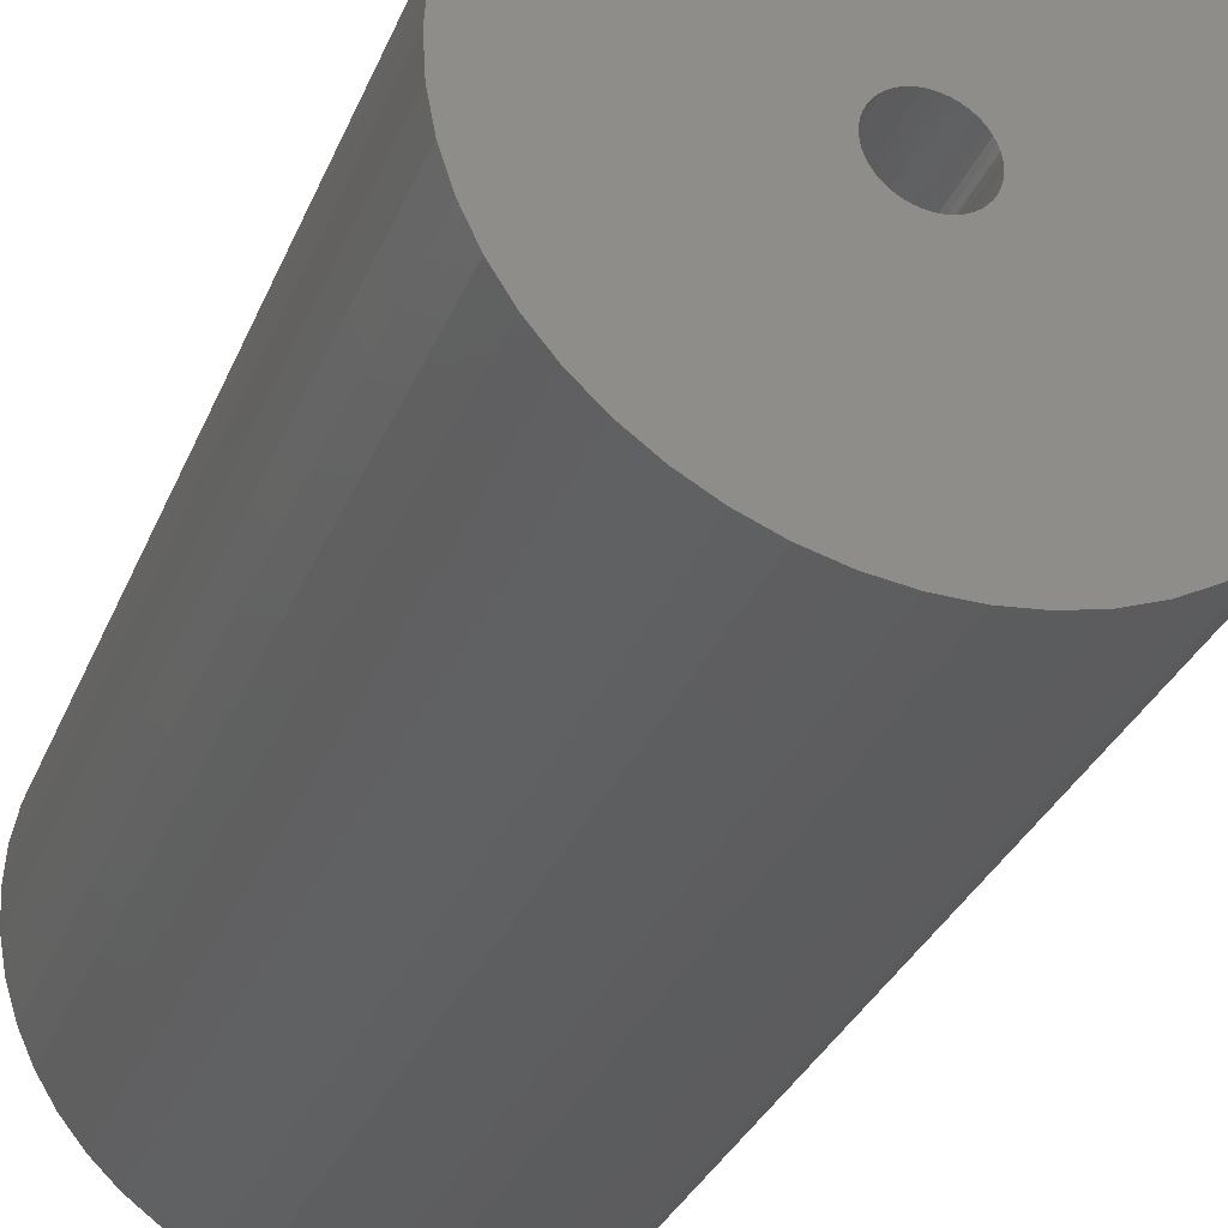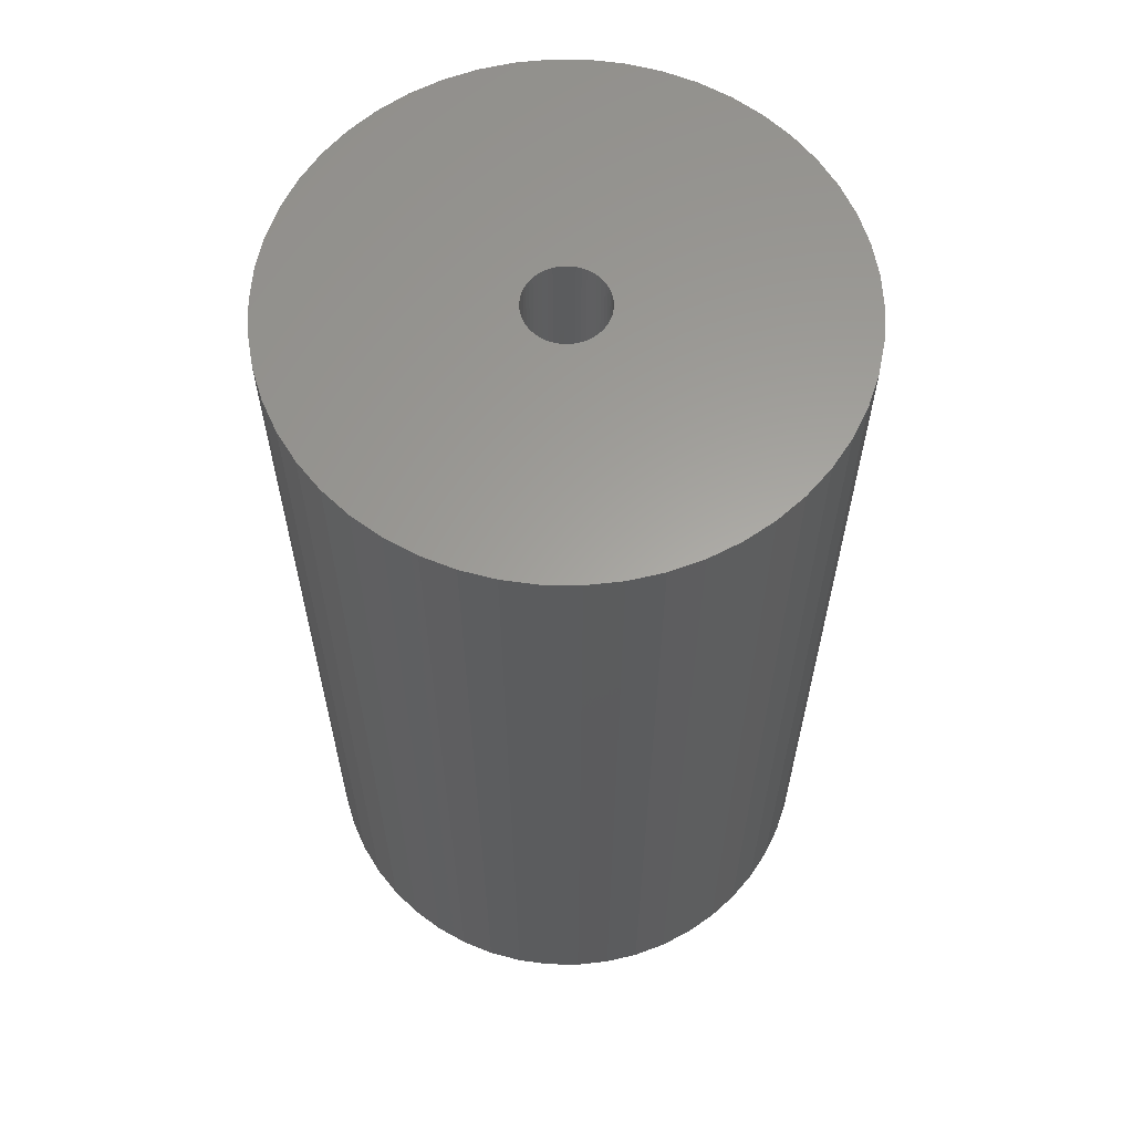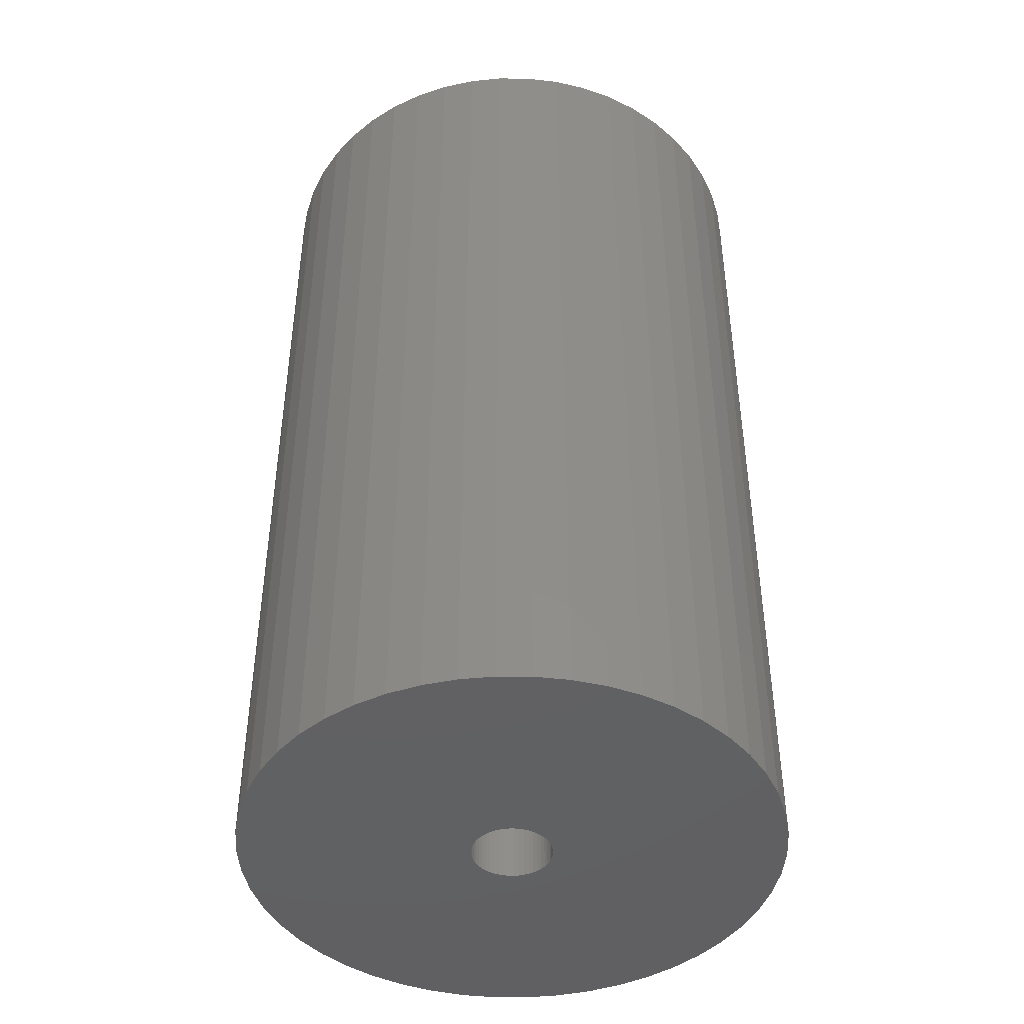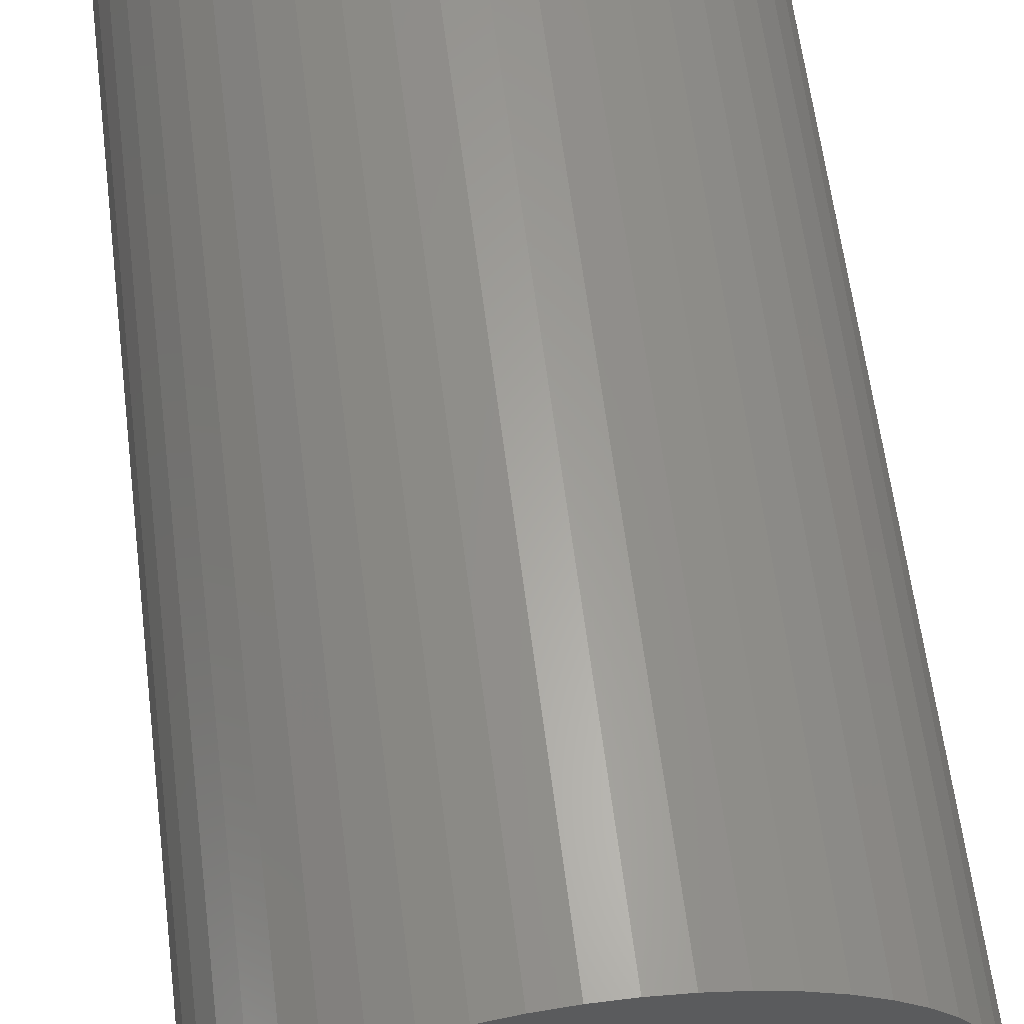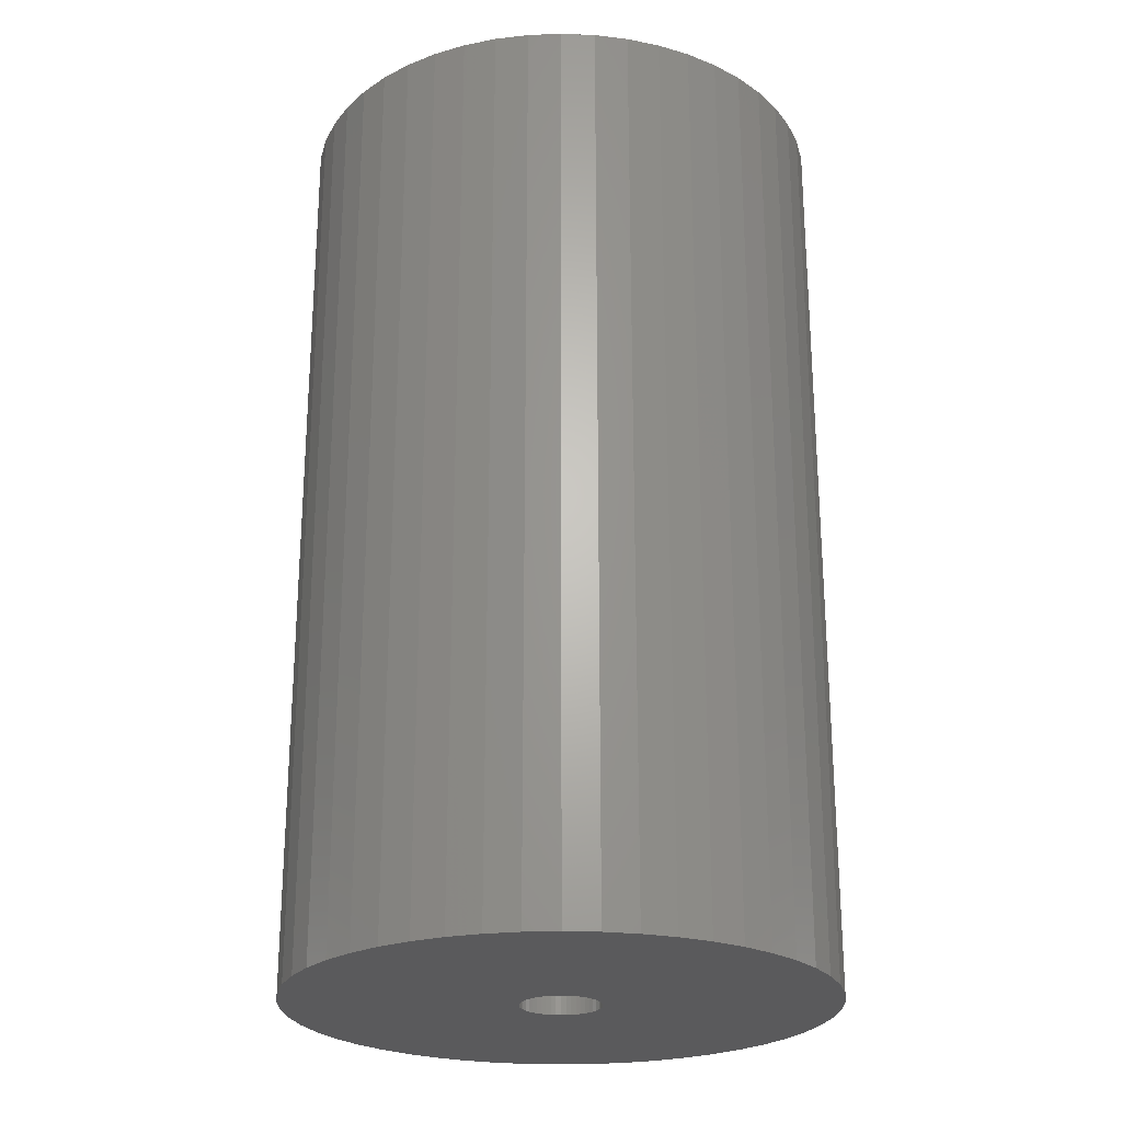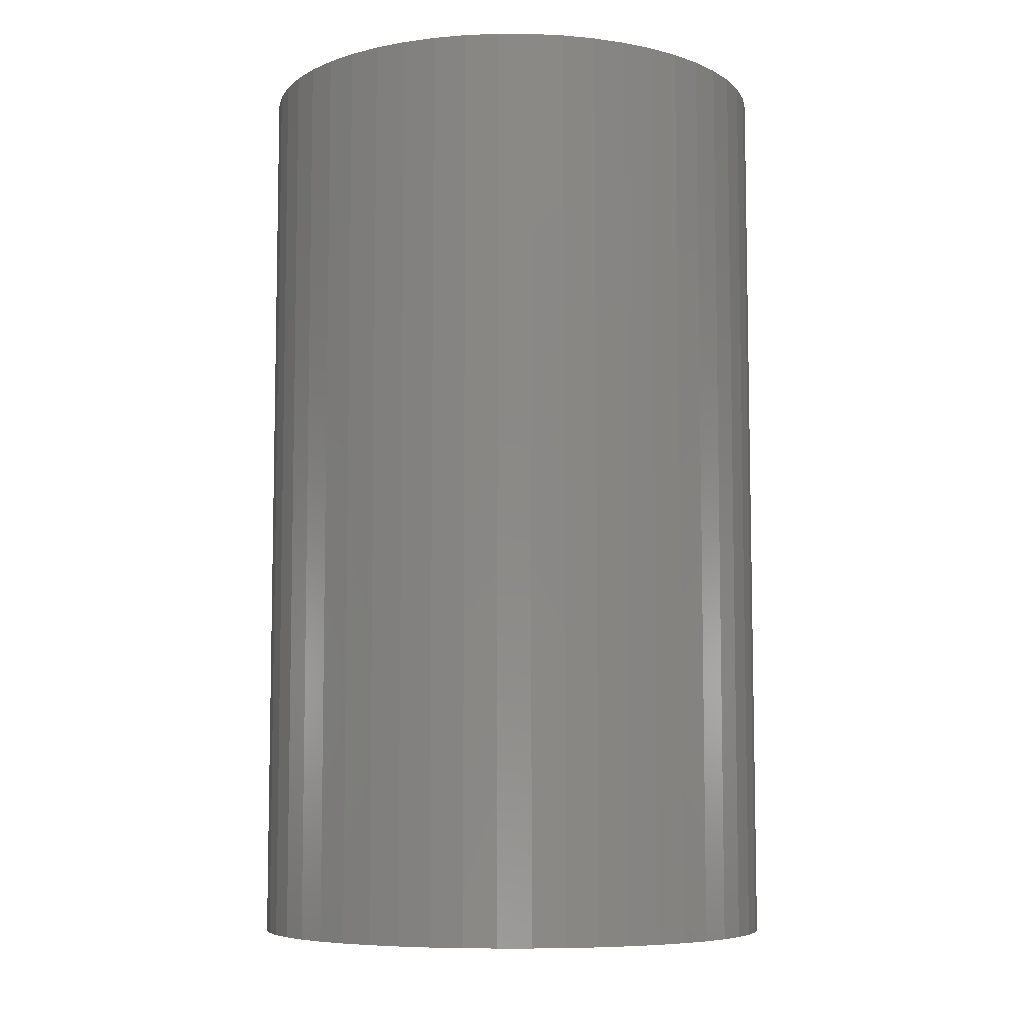
<metadata>
{"format":"stl","ext":"stl","renderer":"f3d","projection":"perspective","resolution":1024,"background":"white","views":[{"elev":-32.5,"azim":159.8,"up":"+Y"},{"elev":61.5,"azim":101.6,"up":"+Z"},{"elev":-44.2,"azim":150.7,"up":"+Z"},{"elev":62.3,"azim":172.8,"up":"+Y"},{"elev":-24.4,"azim":-54.1,"up":"+Z"},{"elev":-7.3,"azim":-50.9,"up":"+Z"}]}
</metadata>
<code>
# stl→obj: 200 verts, 400 faces
v 23.5 0 40.5
v 23.31 2.945 -40.5
v 23.31 2.945 40.5
v 23.5 0 -40.5
v -23.5 0 -40.5
v -23.31 2.945 40.5
v -23.31 2.945 -40.5
v -23.5 0 40.5
v 1.476 23.45 -40.5
v -1.476 23.45 40.5
v 1.476 23.45 40.5
v -1.476 23.45 -40.5
v -1.476 -23.45 -40.5
v 1.476 -23.45 40.5
v -1.476 -23.45 40.5
v 1.476 -23.45 -40.5
v 17.13 16.09 -40.5
v 14.98 18.11 40.5
v 17.13 16.09 40.5
v 14.98 18.11 -40.5
v -14.98 18.11 -40.5
v -17.13 16.09 40.5
v -14.98 18.11 40.5
v -17.13 16.09 -40.5
v -7.262 22.35 -40.5
v -10.01 21.26 40.5
v -7.262 22.35 40.5
v -10.01 21.26 -40.5
v 21.85 8.651 40.5
v 20.59 11.32 -40.5
v 20.59 11.32 40.5
v 21.85 8.651 -40.5
v 19.01 13.81 -40.5
v 19.01 13.81 40.5
v 10.01 21.26 -40.5
v 7.262 22.35 40.5
v 10.01 21.26 40.5
v 7.262 22.35 -40.5
v 12.59 19.84 -40.5
v 12.59 19.84 40.5
v -21.85 8.651 -40.5
v -20.59 11.32 40.5
v -20.59 11.32 -40.5
v -21.85 8.651 40.5
v -19.01 13.81 -40.5
v -19.01 13.81 40.5
v 3.5 0 40.5
v 3.472 0.4387 40.5
v 22.76 5.844 40.5
v 23.31 -2.945 40.5
v 3.39 0.8704 40.5
v 3.472 -0.4387 40.5
v 3.254 1.288 40.5
v 22.76 -5.844 40.5
v 3.067 1.686 40.5
v 3.39 -0.8704 40.5
v 2.832 2.057 40.5
v 21.85 -8.651 40.5
v 2.551 2.396 40.5
v 3.254 -1.288 40.5
v 2.231 2.697 40.5
v 20.59 -11.32 40.5
v 1.875 2.955 40.5
v 3.067 -1.686 40.5
v 1.49 3.167 40.5
v 19.01 -13.81 40.5
v 1.082 3.329 40.5
v 4.403 23.08 40.5
v 2.832 -2.057 40.5
v 17.13 -16.09 40.5
v 0.6558 3.438 40.5
v 0.2198 3.493 40.5
v -0.2198 3.493 40.5
v -0.6558 3.438 40.5
v -4.403 23.08 40.5
v -1.082 3.329 40.5
v -1.49 3.167 40.5
v -1.875 2.955 40.5
v -12.59 19.84 40.5
v -2.231 2.697 40.5
v -2.551 2.396 40.5
v -2.832 2.057 40.5
v 2.551 -2.396 40.5
v 14.98 -18.11 40.5
v 2.231 -2.697 40.5
v 12.59 -19.84 40.5
v 1.875 -2.955 40.5
v 10.01 -21.26 40.5
v 1.49 -3.167 40.5
v 7.262 -22.35 40.5
v 1.082 -3.329 40.5
v 4.403 -23.08 40.5
v 0.6558 -3.438 40.5
v 0.2198 -3.493 40.5
v -0.2198 -3.493 40.5
v -0.6558 -3.438 40.5
v -4.403 -23.08 40.5
v -1.082 -3.329 40.5
v -7.262 -22.35 40.5
v -1.49 -3.167 40.5
v -10.01 -21.26 40.5
v -1.875 -2.955 40.5
v -12.59 -19.84 40.5
v -2.231 -2.697 40.5
v -14.98 -18.11 40.5
v -2.551 -2.396 40.5
v -17.13 -16.09 40.5
v -2.832 -2.057 40.5
v -19.01 -13.81 40.5
v -3.067 -1.686 40.5
v -20.59 -11.32 40.5
v -3.254 -1.288 40.5
v -21.85 -8.651 40.5
v -3.39 -0.8704 40.5
v -22.76 -5.844 40.5
v -3.472 -0.4387 40.5
v -23.31 -2.945 40.5
v -3.5 0 40.5
v -3.067 1.686 40.5
v -3.254 1.288 40.5
v -3.39 0.8704 40.5
v -22.76 5.844 40.5
v -3.472 0.4387 40.5
v -4.403 23.08 -40.5
v 21.85 -8.651 -40.5
v 20.59 -11.32 -40.5
v 3.5 0 -40.5
v 23.31 -2.945 -40.5
v 3.472 -0.4387 -40.5
v 22.76 -5.844 -40.5
v 3.39 -0.8704 -40.5
v 3.472 0.4387 -40.5
v 3.254 -1.288 -40.5
v 22.76 5.844 -40.5
v 3.067 -1.686 -40.5
v 19.01 -13.81 -40.5
v 3.39 0.8704 -40.5
v 2.832 -2.057 -40.5
v 17.13 -16.09 -40.5
v 2.551 -2.396 -40.5
v 14.98 -18.11 -40.5
v 3.254 1.288 -40.5
v 2.231 -2.697 -40.5
v 12.59 -19.84 -40.5
v 1.875 -2.955 -40.5
v 10.01 -21.26 -40.5
v 3.067 1.686 -40.5
v 1.49 -3.167 -40.5
v 7.262 -22.35 -40.5
v 1.082 -3.329 -40.5
v 4.403 -23.08 -40.5
v 2.832 2.057 -40.5
v 0.6558 -3.438 -40.5
v 0.2198 -3.493 -40.5
v -0.2198 -3.493 -40.5
v -0.6558 -3.438 -40.5
v -4.403 -23.08 -40.5
v -1.082 -3.329 -40.5
v -7.262 -22.35 -40.5
v -1.49 -3.167 -40.5
v -10.01 -21.26 -40.5
v -1.875 -2.955 -40.5
v -12.59 -19.84 -40.5
v -2.231 -2.697 -40.5
v -14.98 -18.11 -40.5
v -2.551 -2.396 -40.5
v -17.13 -16.09 -40.5
v -2.832 -2.057 -40.5
v 2.551 2.396 -40.5
v 2.231 2.697 -40.5
v 1.875 2.955 -40.5
v 1.49 3.167 -40.5
v 1.082 3.329 -40.5
v 4.403 23.08 -40.5
v 0.6558 3.438 -40.5
v 0.2198 3.493 -40.5
v -0.2198 3.493 -40.5
v -0.6558 3.438 -40.5
v -1.082 3.329 -40.5
v -1.49 3.167 -40.5
v -1.875 2.955 -40.5
v -12.59 19.84 -40.5
v -2.231 2.697 -40.5
v -2.551 2.396 -40.5
v -2.832 2.057 -40.5
v -3.067 1.686 -40.5
v -3.254 1.288 -40.5
v -3.39 0.8704 -40.5
v -22.76 5.844 -40.5
v -3.472 0.4387 -40.5
v -3.5 0 -40.5
v -19.01 -13.81 -40.5
v -3.067 -1.686 -40.5
v -20.59 -11.32 -40.5
v -3.254 -1.288 -40.5
v -21.85 -8.651 -40.5
v -3.39 -0.8704 -40.5
v -22.76 -5.844 -40.5
v -3.472 -0.4387 -40.5
v -23.31 -2.945 -40.5
f 1 2 3
f 2 1 4
f 5 6 7
f 6 5 8
f 9 10 11
f 10 9 12
f 13 14 15
f 14 13 16
f 17 18 19
f 18 17 20
f 21 22 23
f 22 21 24
f 25 26 27
f 26 25 28
f 29 30 31
f 30 29 32
f 31 33 34
f 33 31 30
f 35 36 37
f 36 35 38
f 39 37 40
f 37 39 35
f 41 42 43
f 42 41 44
f 45 22 24
f 22 45 46
f 47 1 3
f 48 3 49
f 1 47 50
f 51 49 29
f 52 50 47
f 53 29 31
f 50 52 54
f 55 31 34
f 56 54 52
f 57 34 19
f 54 56 58
f 59 19 18
f 60 58 56
f 61 18 40
f 58 60 62
f 63 40 37
f 64 62 60
f 65 37 36
f 62 64 66
f 67 36 68
f 69 66 64
f 66 69 70
f 3 48 47
f 49 51 48
f 29 53 51
f 31 55 53
f 34 57 55
f 19 59 57
f 18 61 59
f 40 63 61
f 37 65 63
f 71 68 11
f 36 67 65
f 68 71 67
f 11 72 71
f 11 73 72
f 10 73 11
f 73 10 74
f 75 74 10
f 74 75 76
f 27 76 75
f 76 27 77
f 26 77 27
f 77 26 78
f 79 78 26
f 78 79 80
f 23 80 79
f 80 23 81
f 81 22 82
f 22 81 23
f 83 70 69
f 70 83 84
f 85 84 83
f 84 85 86
f 87 86 85
f 86 87 88
f 89 88 87
f 88 89 90
f 91 90 89
f 90 91 92
f 93 92 91
f 92 93 14
f 94 14 93
f 95 14 94
f 15 95 96
f 97 96 98
f 95 15 14
f 99 98 100
f 101 100 102
f 103 102 104
f 105 104 106
f 107 106 108
f 109 108 110
f 111 110 112
f 113 112 114
f 115 114 116
f 96 97 15
f 117 116 118
f 46 82 22
f 82 46 119
f 98 99 97
f 42 119 46
f 100 101 99
f 119 42 120
f 102 103 101
f 44 120 42
f 104 105 103
f 120 44 121
f 106 107 105
f 122 121 44
f 108 109 107
f 121 122 123
f 110 111 109
f 6 123 122
f 112 113 111
f 123 6 118
f 114 115 113
f 8 118 6
f 116 117 115
f 118 8 117
f 124 27 75
f 27 124 25
f 62 125 58
f 125 62 126
f 127 4 128
f 129 128 130
f 4 127 2
f 131 130 125
f 132 2 127
f 133 125 126
f 2 132 134
f 135 126 136
f 137 134 132
f 138 136 139
f 134 137 32
f 140 139 141
f 142 32 137
f 143 141 144
f 32 142 30
f 145 144 146
f 147 30 142
f 148 146 149
f 30 147 33
f 150 149 151
f 152 33 147
f 33 152 17
f 128 129 127
f 130 131 129
f 125 133 131
f 126 135 133
f 136 138 135
f 139 140 138
f 141 143 140
f 144 145 143
f 146 148 145
f 153 151 16
f 149 150 148
f 151 153 150
f 16 154 153
f 16 155 154
f 13 155 16
f 155 13 156
f 157 156 13
f 156 157 158
f 159 158 157
f 158 159 160
f 161 160 159
f 160 161 162
f 163 162 161
f 162 163 164
f 165 164 163
f 164 165 166
f 166 167 168
f 167 166 165
f 169 17 152
f 17 169 20
f 170 20 169
f 20 170 39
f 171 39 170
f 39 171 35
f 172 35 171
f 35 172 38
f 173 38 172
f 38 173 174
f 175 174 173
f 174 175 9
f 176 9 175
f 177 9 176
f 12 177 178
f 124 178 179
f 177 12 9
f 25 179 180
f 28 180 181
f 182 181 183
f 21 183 184
f 24 184 185
f 45 185 186
f 43 186 187
f 41 187 188
f 189 188 190
f 178 124 12
f 7 190 191
f 192 168 167
f 168 192 193
f 179 25 124
f 194 193 192
f 180 28 25
f 193 194 195
f 181 182 28
f 196 195 194
f 183 21 182
f 195 196 197
f 184 24 21
f 198 197 196
f 185 45 24
f 197 198 199
f 186 43 45
f 200 199 198
f 187 41 43
f 199 200 191
f 188 189 41
f 5 191 200
f 190 7 189
f 191 5 7
f 16 92 14
f 92 16 151
f 49 32 29
f 32 49 134
f 3 134 49
f 134 3 2
f 34 17 19
f 17 34 33
f 38 68 36
f 68 38 174
f 174 11 68
f 11 174 9
f 20 40 18
f 40 20 39
f 43 46 45
f 46 43 42
f 189 44 41
f 44 189 122
f 7 122 189
f 122 7 6
f 28 79 26
f 79 28 182
f 182 23 79
f 23 182 21
f 12 75 10
f 75 12 124
f 50 4 1
f 4 50 128
f 70 136 66
f 136 70 139
f 167 105 107
f 105 167 165
f 194 113 196
f 113 194 111
f 167 109 192
f 109 167 107
f 146 86 88
f 86 146 144
f 66 126 62
f 126 66 136
f 54 128 50
f 128 54 130
f 58 130 54
f 130 58 125
f 198 117 200
f 117 198 115
f 200 8 5
f 8 200 117
f 196 115 198
f 115 196 113
f 141 70 84
f 70 141 139
f 149 88 90
f 88 149 146
f 151 90 92
f 90 151 149
f 157 15 97
f 15 157 13
f 161 99 101
f 99 161 159
f 163 101 103
f 101 163 161
f 159 97 99
f 97 159 157
f 192 111 194
f 111 192 109
f 144 84 86
f 84 144 141
f 165 103 105
f 103 165 163
f 127 48 132
f 48 127 47
f 118 190 123
f 190 118 191
f 177 72 73
f 72 177 176
f 154 95 94
f 95 154 155
f 170 59 61
f 59 170 169
f 184 80 81
f 80 184 183
f 180 76 77
f 76 180 179
f 142 55 147
f 55 142 53
f 132 51 137
f 51 132 48
f 147 57 152
f 57 147 55
f 173 65 67
f 65 173 172
f 172 63 65
f 63 172 171
f 119 185 82
f 185 119 186
f 82 184 81
f 184 82 185
f 121 187 120
f 187 121 188
f 183 78 80
f 78 183 181
f 179 74 76
f 74 179 178
f 153 94 93
f 94 153 154
f 137 53 142
f 53 137 51
f 152 59 169
f 59 152 57
f 175 67 71
f 67 175 173
f 176 71 72
f 71 176 175
f 171 61 63
f 61 171 170
f 120 186 119
f 186 120 187
f 123 188 121
f 188 123 190
f 178 73 74
f 73 178 177
f 140 69 138
f 69 140 83
f 133 56 131
f 56 133 60
f 131 52 129
f 52 131 56
f 110 195 112
f 195 110 193
f 148 91 89
f 91 148 150
f 181 77 78
f 77 181 180
f 140 85 83
f 85 140 143
f 138 64 135
f 64 138 69
f 129 47 127
f 47 129 52
f 158 100 98
f 100 158 160
f 112 197 114
f 197 112 195
f 150 93 91
f 93 150 153
f 145 89 87
f 89 145 148
f 143 87 85
f 87 143 145
f 135 60 133
f 60 135 64
f 155 96 95
f 96 155 156
f 162 104 102
f 104 162 164
f 156 98 96
f 98 156 158
f 164 106 104
f 106 164 166
f 106 168 108
f 168 106 166
f 114 199 116
f 199 114 197
f 116 191 118
f 191 116 199
f 108 193 110
f 193 108 168
f 160 102 100
f 102 160 162

</code>
